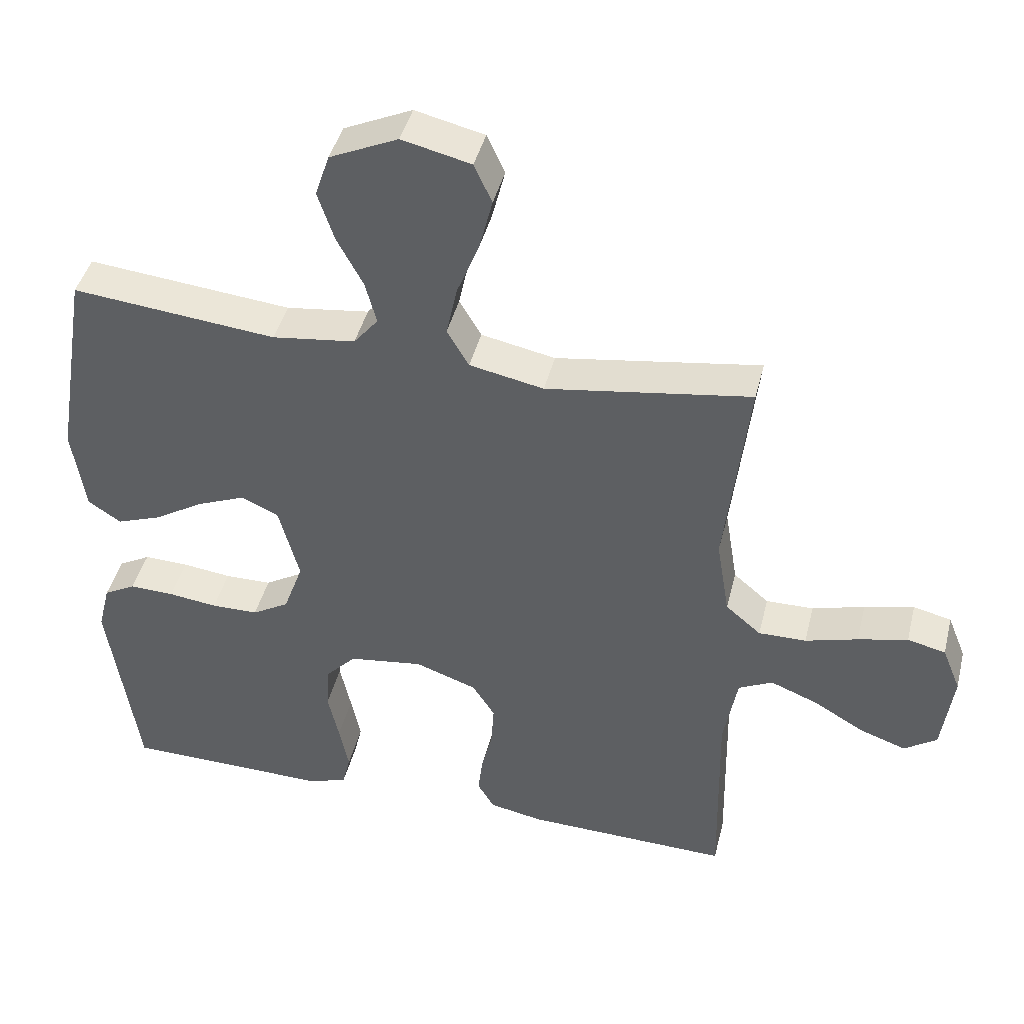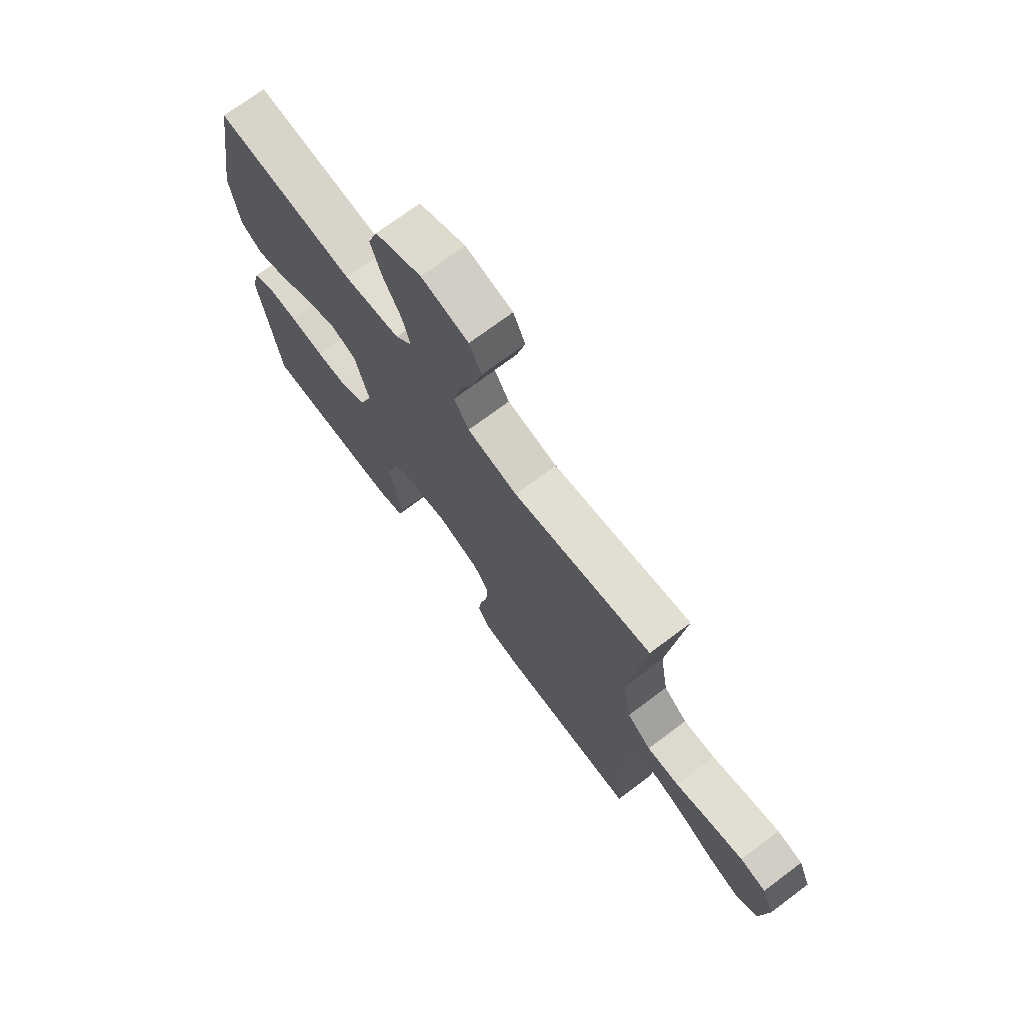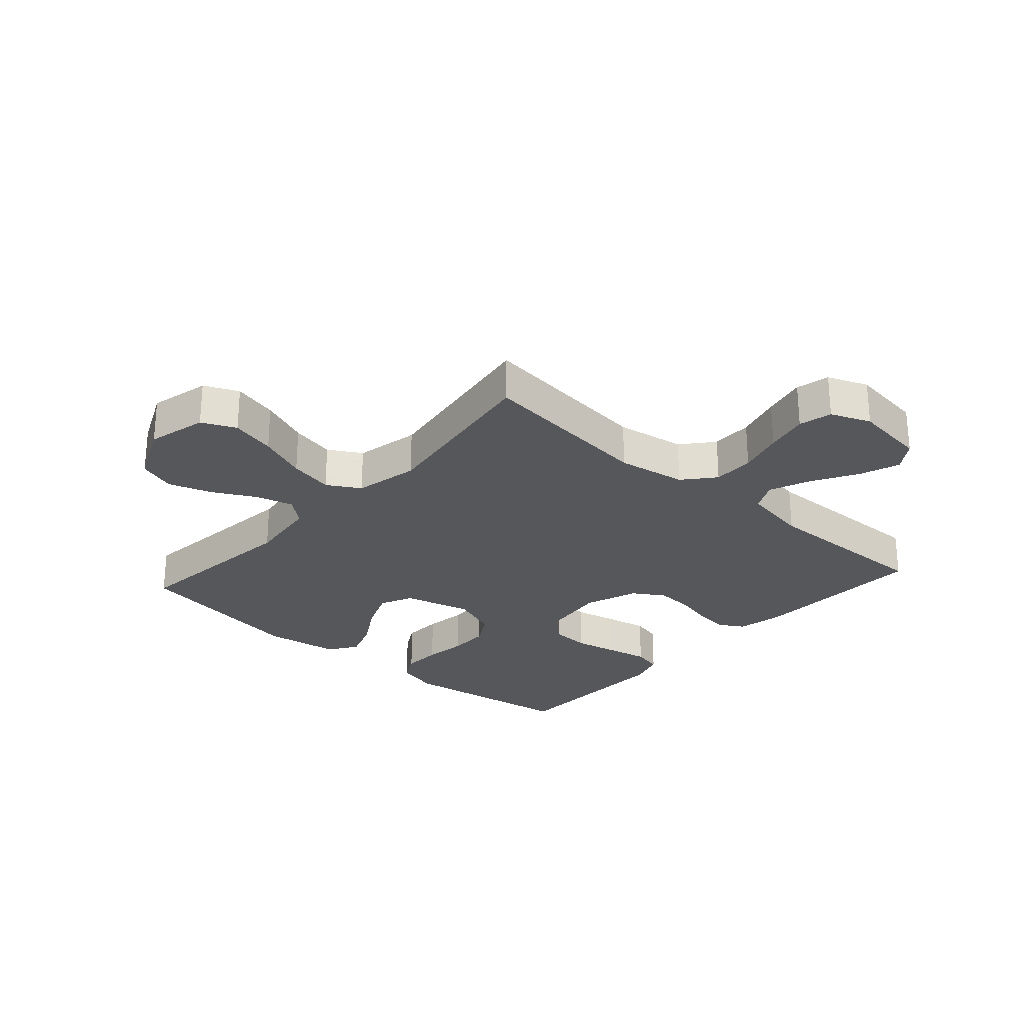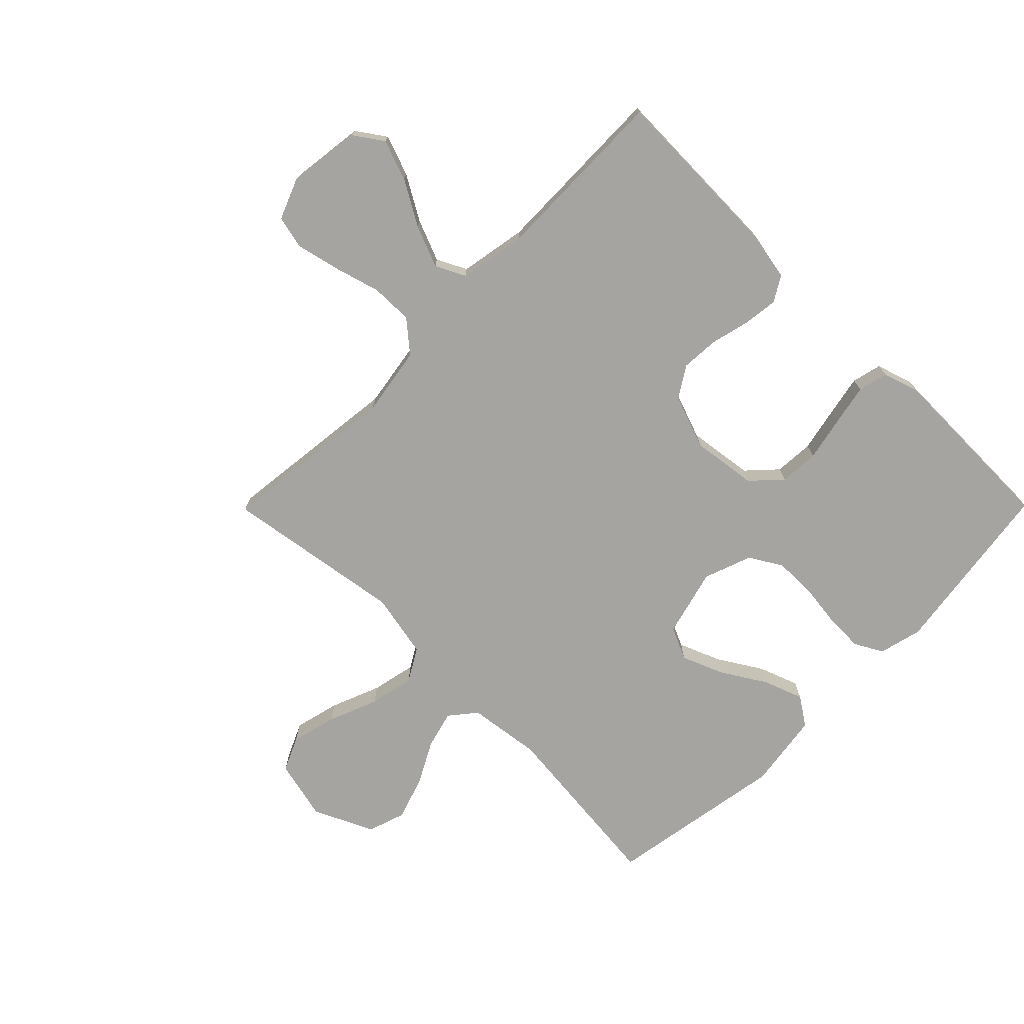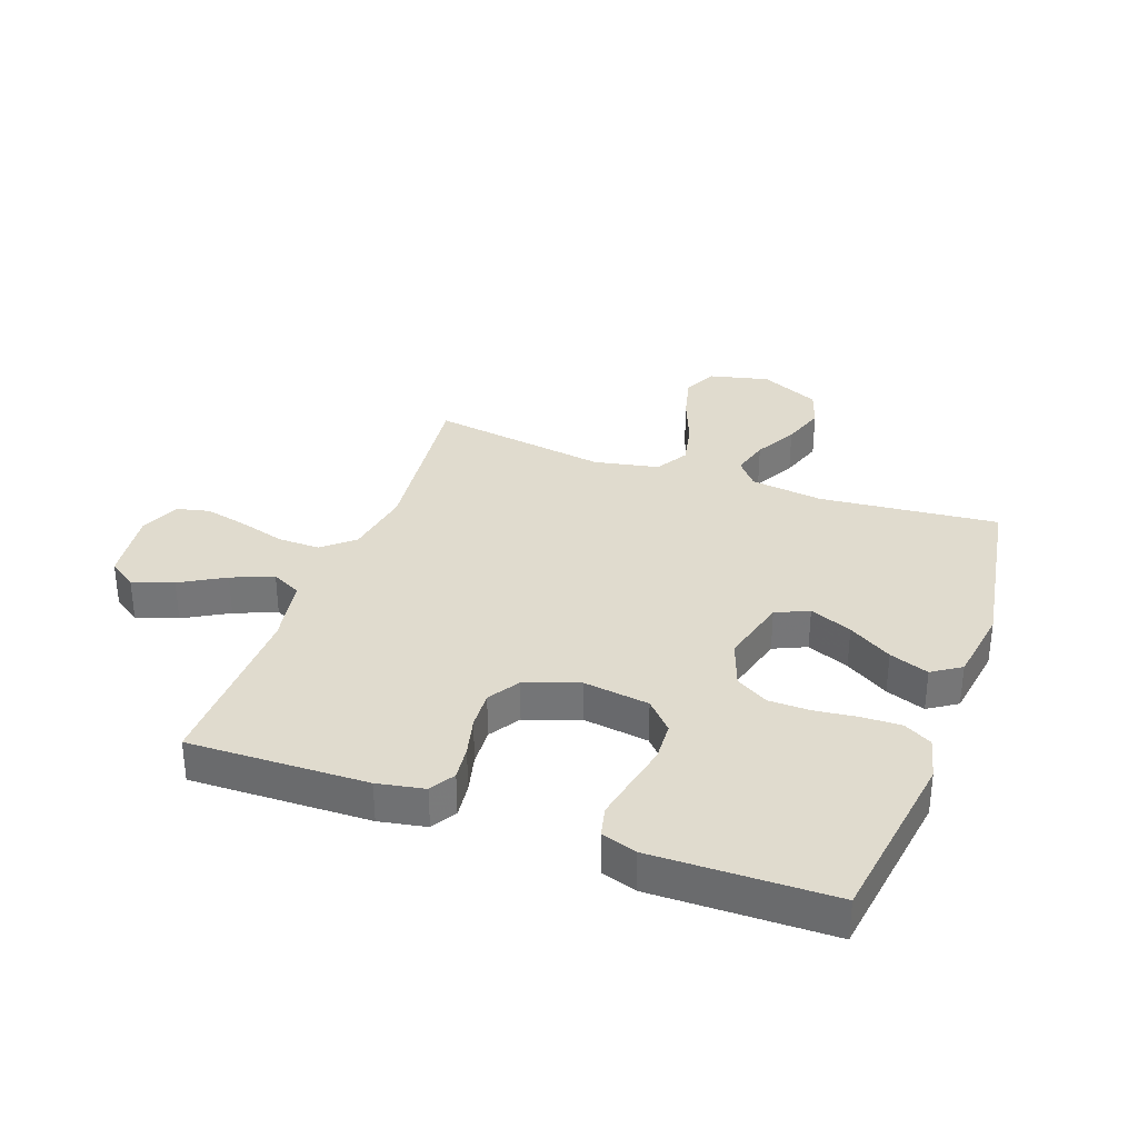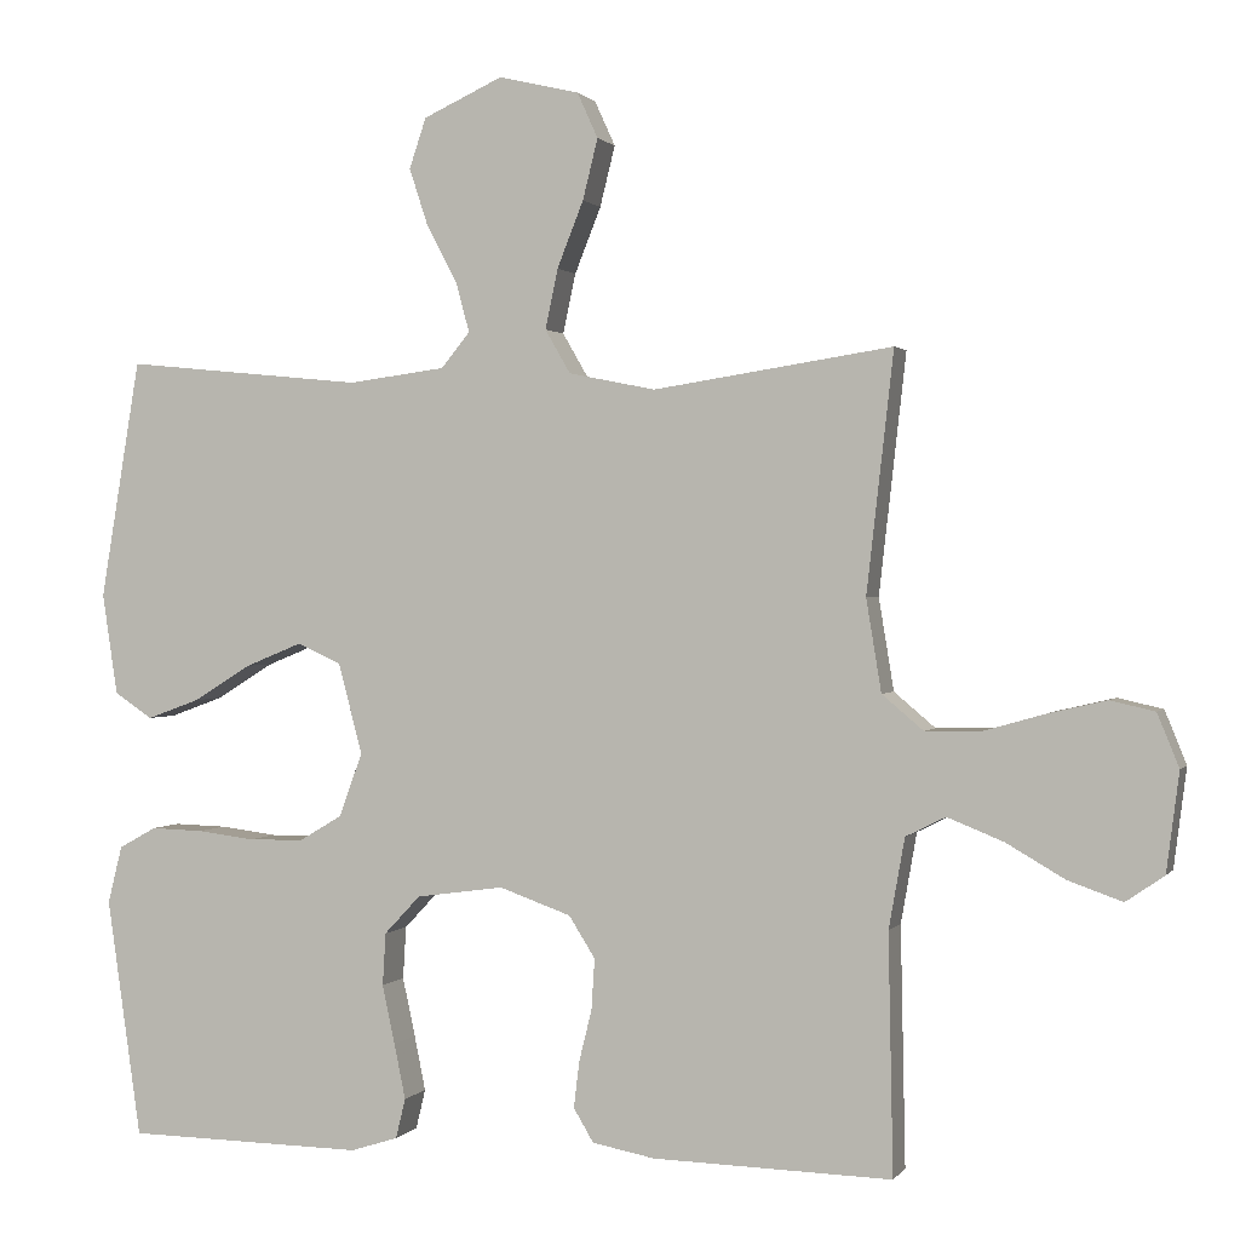
<metadata>
{"format":"obj","ext":"obj","renderer":"f3d","projection":"perspective","resolution":1024,"background":"white","views":[{"elev":43.2,"azim":13.8,"up":"+Z"},{"elev":72.2,"azim":53.1,"up":"+Z"},{"elev":-26.5,"azim":48.2,"up":"+Y"},{"elev":-73.5,"azim":135.3,"up":"+Y"},{"elev":33.5,"azim":-160.0,"up":"+Y"},{"elev":0.9,"azim":17.5,"up":"+Z"}]}
</metadata>
<code>
v 0.5 0.07 -0.5
v 0.2 0.07 -0.492
v 0.121 0.07 -0.477
v 0.096 0.07 -0.435
v 0.103 0.07 -0.377
v 0.119 0.07 -0.312
v 0.123 0.07 -0.248
v 0.09 0.07 -0.196
v 0 0.07 -0.164
v -0.11 0.07 -0.179
v -0.155 0.07 -0.227
v -0.159 0.07 -0.293
v -0.143 0.07 -0.367
v -0.129 0.07 -0.436
v -0.141 0.07 -0.486
v -0.2 0.07 -0.505
v -0.5 0.07 -0.5
v -0.543 0.07 -0.2
v -0.525 0.07 -0.128
v -0.478 0.07 -0.102
v -0.412 0.07 -0.104
v -0.34 0.07 -0.113
v -0.271 0.07 -0.112
v -0.217 0.07 -0.08
v -0.188 0.07 0
v -0.218 0.07 0.114
v -0.273 0.07 0.139
v -0.344 0.07 0.11
v -0.417 0.07 0.065
v -0.483 0.07 0.041
v -0.531 0.07 0.073
v -0.55 0.07 0.2
v -0.5 0.07 0.5
v -0.2 0.07 0.47
v -0.078 0.07 0.486
v -0.042 0.07 0.53
v -0.059 0.07 0.593
v -0.097 0.07 0.664
v -0.121 0.07 0.737
v -0.1 0.07 0.8
v 0 0.07 0.846
v 0.101 0.07 0.822
v 0.127 0.07 0.765
v 0.108 0.07 0.689
v 0.075 0.07 0.606
v 0.059 0.07 0.531
v 0.091 0.07 0.476
v 0.2 0.07 0.454
v 0.5 0.07 0.5
v 0.466 0.07 0.2
v 0.485 0.07 0.084
v 0.537 0.07 0.04
v 0.607 0.07 0.041
v 0.684 0.07 0.063
v 0.757 0.07 0.08
v 0.813 0.07 0.067
v 0.84 0.07 0
v 0.824 0.07 -0.124
v 0.776 0.07 -0.157
v 0.708 0.07 -0.133
v 0.634 0.07 -0.09
v 0.564 0.07 -0.062
v 0.514 0.07 -0.087
v 0.494 0.07 -0.2
v 0.5 0 -0.5
v 0.2 0 -0.492
v 0.121 0 -0.477
v 0.096 0 -0.435
v 0.103 0 -0.377
v 0.119 0 -0.312
v 0.123 0 -0.248
v 0.09 0 -0.196
v 0 0 -0.164
v -0.11 0 -0.179
v -0.155 0 -0.227
v -0.159 0 -0.293
v -0.143 0 -0.367
v -0.129 0 -0.436
v -0.141 0 -0.486
v -0.2 0 -0.505
v -0.5 0 -0.5
v -0.543 0 -0.2
v -0.525 0 -0.128
v -0.478 0 -0.102
v -0.412 0 -0.104
v -0.34 0 -0.113
v -0.271 0 -0.112
v -0.217 0 -0.08
v -0.188 0 0
v -0.218 0 0.114
v -0.273 0 0.139
v -0.344 0 0.11
v -0.417 0 0.065
v -0.483 0 0.041
v -0.531 0 0.073
v -0.55 0 0.2
v -0.5 0 0.5
v -0.2 0 0.47
v -0.078 0 0.486
v -0.042 0 0.53
v -0.059 0 0.593
v -0.097 0 0.664
v -0.121 0 0.737
v -0.1 0 0.8
v 0 0 0.846
v 0.101 0 0.822
v 0.127 0 0.765
v 0.108 0 0.689
v 0.075 0 0.606
v 0.059 0 0.531
v 0.091 0 0.476
v 0.2 0 0.454
v 0.5 0 0.5
v 0.466 0 0.2
v 0.485 0 0.084
v 0.537 0 0.04
v 0.607 0 0.041
v 0.684 0 0.063
v 0.757 0 0.08
v 0.813 0 0.067
v 0.84 0 0
v 0.824 0 -0.124
v 0.776 0 -0.157
v 0.708 0 -0.133
v 0.634 0 -0.09
v 0.564 0 -0.062
v 0.514 0 -0.087
v 0.494 0 -0.2
f 59 60 61
f 58 59 61
f 57 58 61
f 56 57 61
f 55 56 61
f 54 55 61
f 53 54 61
f 52 53 61 62
f 51 52 62 63
f 48 49 50
f 47 48 50 51
f 43 44 45
f 42 43 45
f 41 42 45
f 40 41 45
f 39 40 45
f 38 39 45
f 37 38 45
f 36 37 45 46
f 35 36 46 47
f 32 33 34
f 31 32 34
f 30 31 34
f 29 30 34
f 28 29 34
f 34 35 47
f 28 34 47
f 27 28 47
f 20 21 22
f 19 20 22
f 18 19 22
f 17 18 22
f 16 17 22
f 15 16 22
f 14 15 22
f 13 14 22
f 12 13 22
f 11 12 22 23
f 10 11 23 24
f 4 5 6
f 3 4 6
f 2 3 6
f 1 2 6
f 64 1 6
f 64 6 7
f 51 63 64
f 47 51 64
f 27 47 64
f 26 27 64
f 25 26 64
f 9 10 24 25
f 8 9 25 64
f 7 8 64
f 125 124 123
f 125 123 122
f 125 122 121
f 125 121 120
f 125 120 119
f 125 119 118
f 125 118 117
f 126 125 117 116
f 127 126 116 115
f 114 113 112
f 115 114 112 111
f 109 108 107
f 109 107 106
f 109 106 105
f 109 105 104
f 109 104 103
f 109 103 102
f 109 102 101
f 110 109 101 100
f 111 110 100 99
f 98 97 96
f 98 96 95
f 98 95 94
f 98 94 93
f 98 93 92
f 111 99 98
f 111 98 92
f 111 92 91
f 86 85 84
f 86 84 83
f 86 83 82
f 86 82 81
f 86 81 80
f 86 80 79
f 86 79 78
f 86 78 77
f 86 77 76
f 87 86 76 75
f 88 87 75 74
f 70 69 68
f 70 68 67
f 70 67 66
f 70 66 65
f 70 65 128
f 71 70 128
f 128 127 115
f 128 115 111
f 128 111 91
f 128 91 90
f 128 90 89
f 89 88 74 73
f 128 89 73 72
f 128 72 71
f 1 65 66 2
f 2 66 67 3
f 3 67 68 4
f 4 68 69 5
f 5 69 70 6
f 6 70 71 7
f 7 71 72 8
f 8 72 73 9
f 9 73 74 10
f 10 74 75 11
f 11 75 76 12
f 12 76 77 13
f 13 77 78 14
f 14 78 79 15
f 15 79 80 16
f 16 80 81 17
f 17 81 82 18
f 18 82 83 19
f 19 83 84 20
f 20 84 85 21
f 21 85 86 22
f 22 86 87 23
f 23 87 88 24
f 24 88 89 25
f 25 89 90 26
f 26 90 91 27
f 27 91 92 28
f 28 92 93 29
f 29 93 94 30
f 30 94 95 31
f 31 95 96 32
f 32 96 97 33
f 33 97 98 34
f 34 98 99 35
f 35 99 100 36
f 36 100 101 37
f 37 101 102 38
f 38 102 103 39
f 39 103 104 40
f 40 104 105 41
f 41 105 106 42
f 42 106 107 43
f 43 107 108 44
f 44 108 109 45
f 45 109 110 46
f 46 110 111 47
f 47 111 112 48
f 48 112 113 49
f 49 113 114 50
f 50 114 115 51
f 51 115 116 52
f 52 116 117 53
f 53 117 118 54
f 54 118 119 55
f 55 119 120 56
f 56 120 121 57
f 57 121 122 58
f 58 122 123 59
f 59 123 124 60
f 60 124 125 61
f 61 125 126 62
f 62 126 127 63
f 63 127 128 64
f 64 128 65 1

</code>
